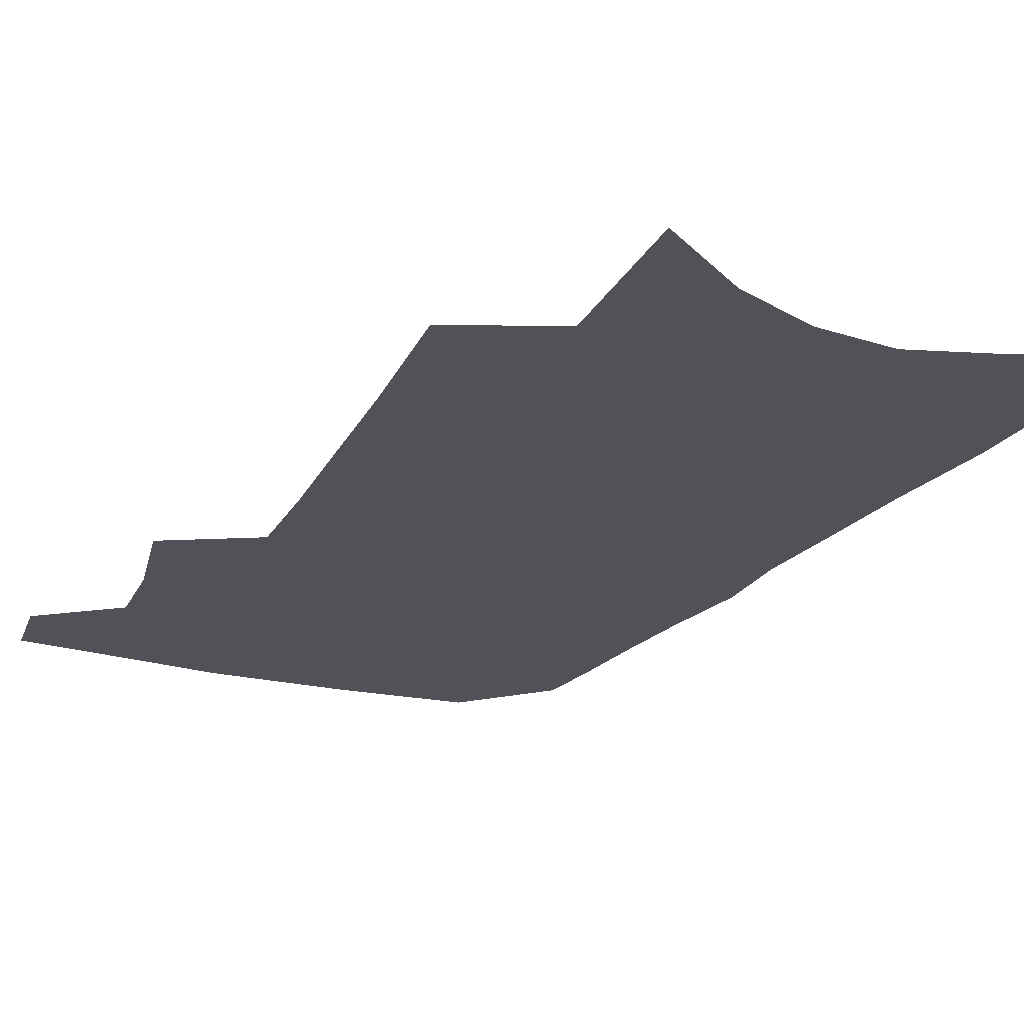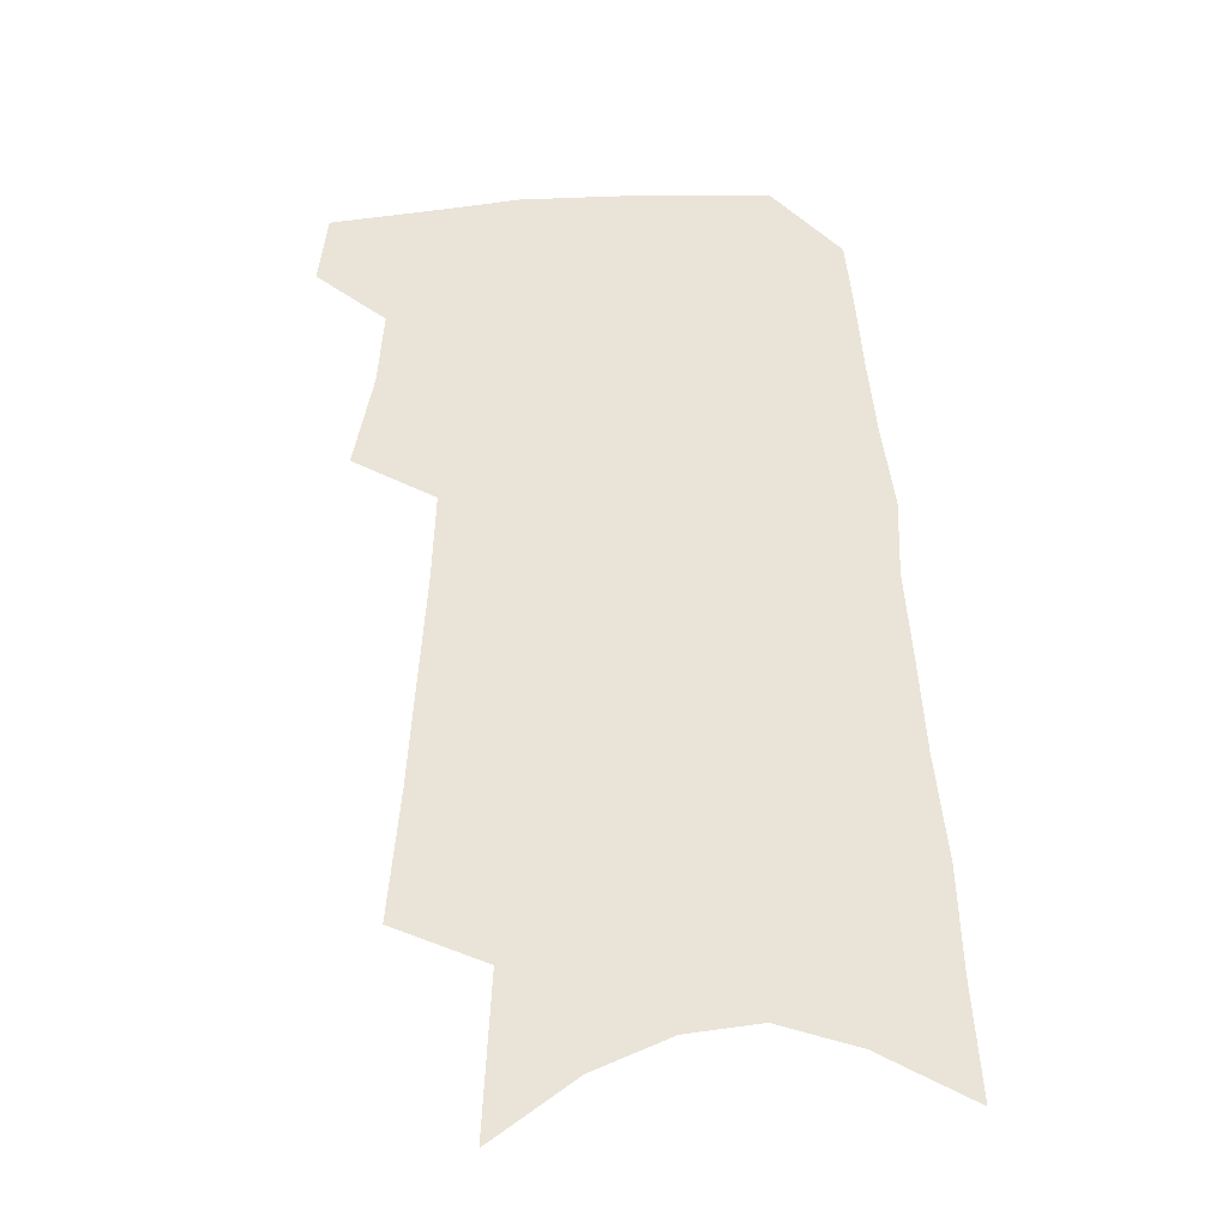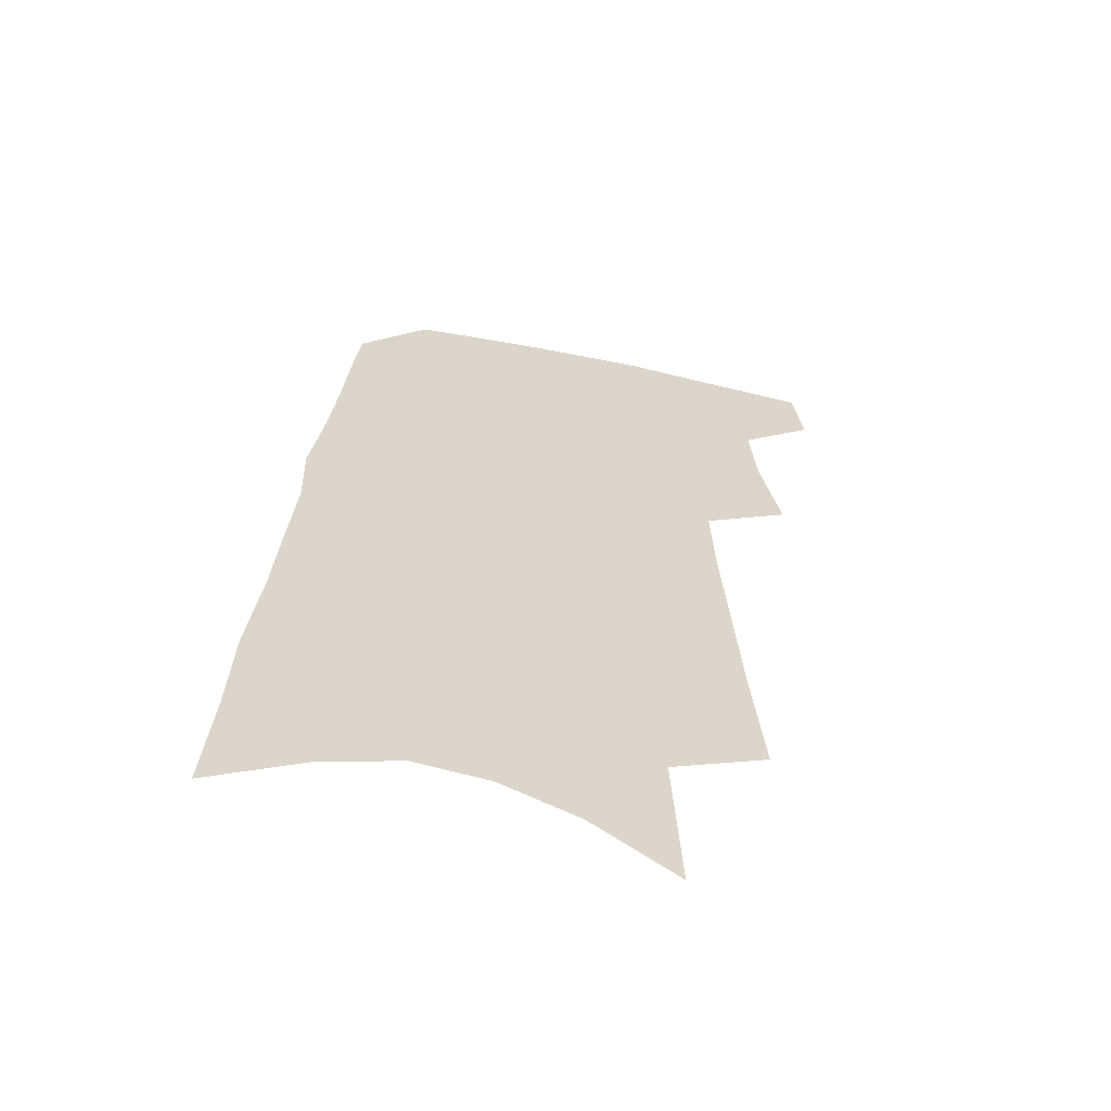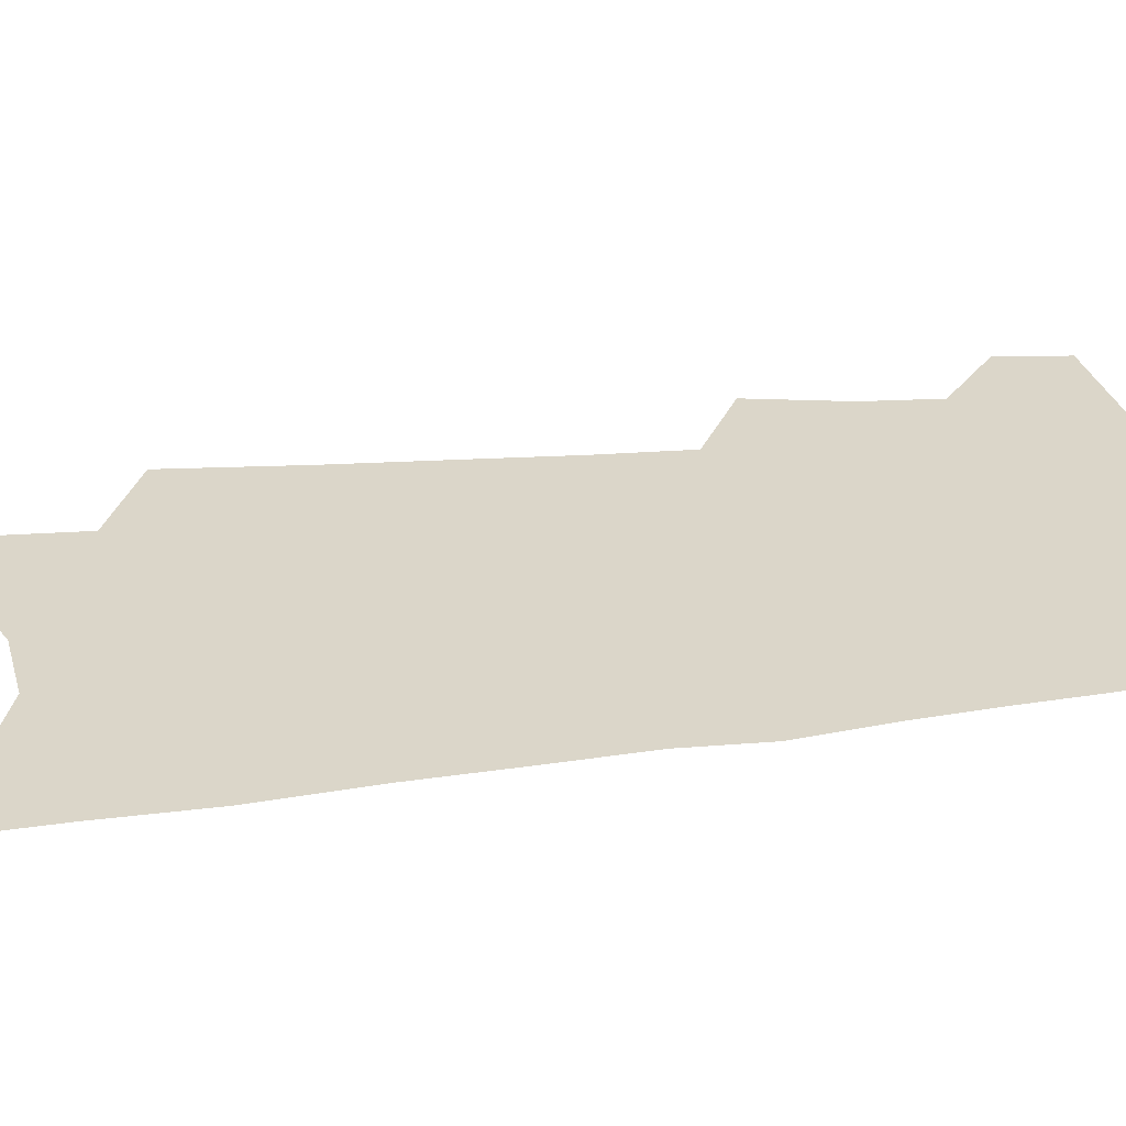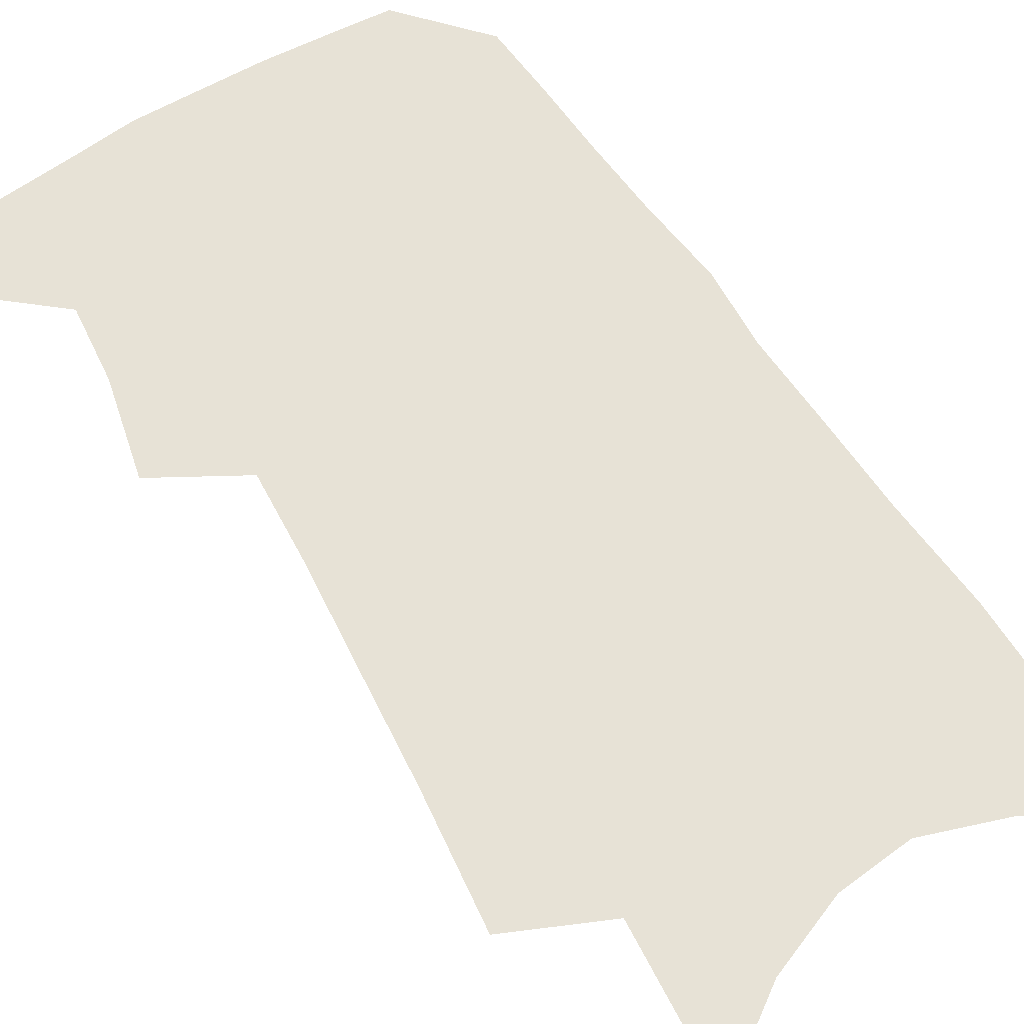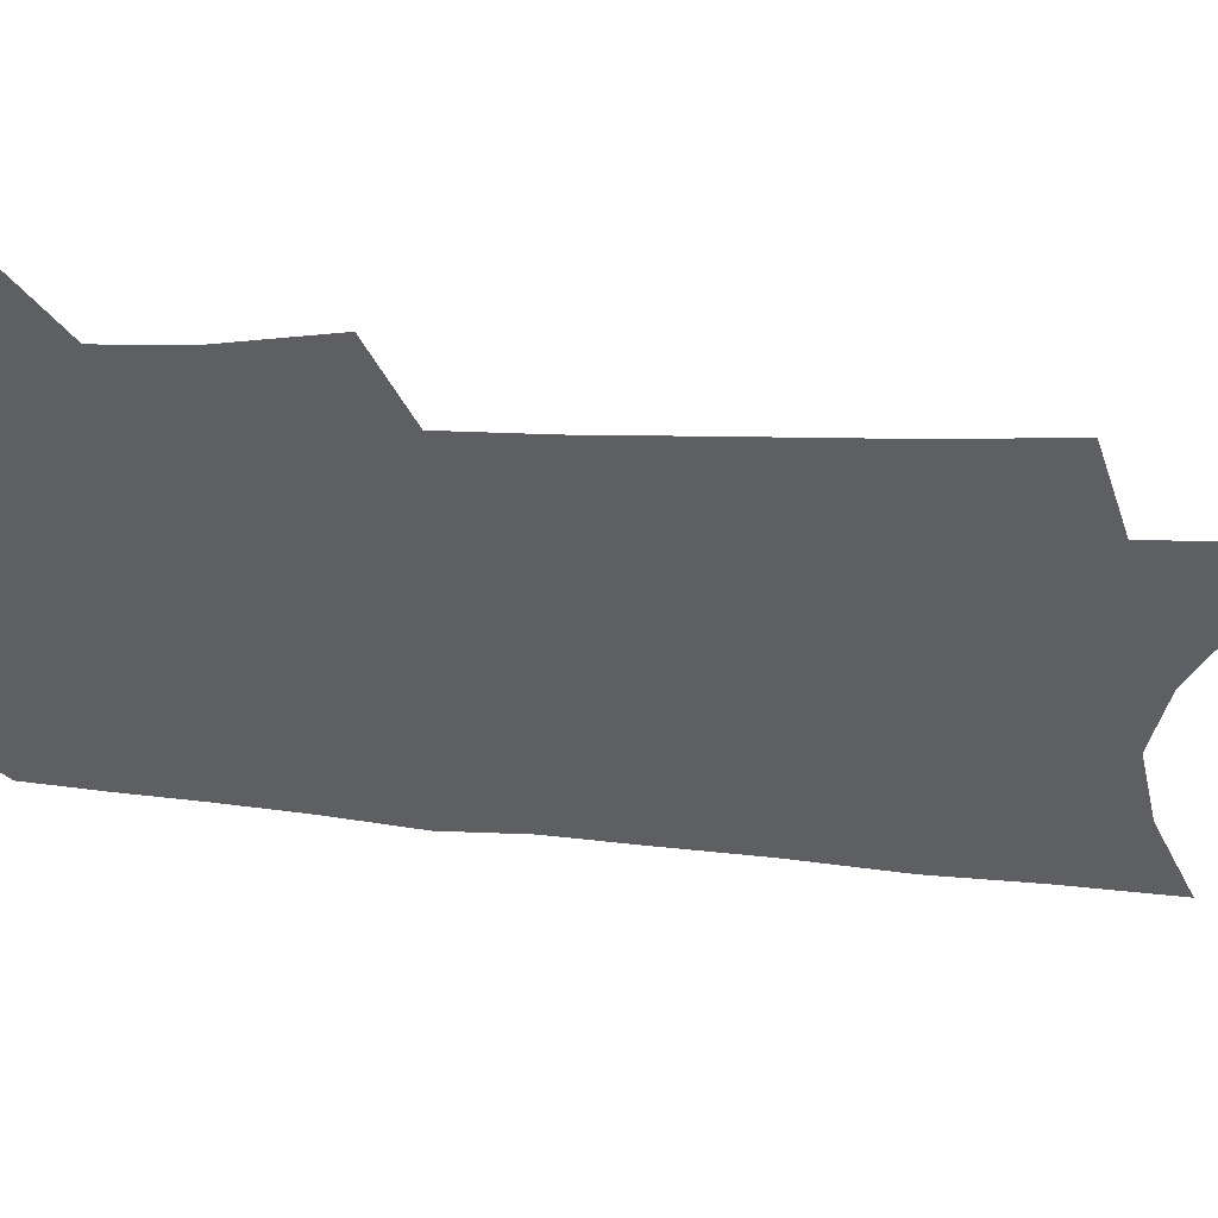
<metadata>
{"format":"obj","ext":"obj","renderer":"f3d","projection":"perspective","resolution":1024,"background":"white","views":[{"elev":-21.6,"azim":-23.6,"up":"+Z"},{"elev":-32.5,"azim":3.3,"up":"+Y"},{"elev":-60.9,"azim":168.4,"up":"+Y"},{"elev":29.7,"azim":81.7,"up":"+Z"},{"elev":63.6,"azim":-30.1,"up":"+Z"},{"elev":-41.2,"azim":-94.8,"up":"+Z"}]}
</metadata>
<code>
v 504.9 466.9 0
v 508.2 492.6 0
v 522.2 382.9 0
v 529.4 418.2 0
v 531.6 445.8 0
v 534.4 472.1 0
v 532.2 495.1 0
v 542.6 205.3 0
v 546.9 253.5 0
v 549.6 295.2 0
v 552.2 333.3 0
v 553.4 365.9 0
v 555.4 396.9 0
v 557.3 425.2 0
v 558.7 450.9 0
v 558.4 474.2 0
v 555.6 497.6 0
v 574.6 132.4 0
v 577.4 190.6 0
v 579.6 238.5 0
v 579.1 275.6 0
v 580.6 314.4 0
v 581 347 0
v 580.1 374.3 0
v 581.6 404.1 0
v 582.6 430.3 0
v 582.9 453.9 0
v 581.8 475.8 0
v 578.8 500.3 0
v 605.3 154.7 0
v 607 212.2 0
v 605.9 249.5 0
v 605 284.9 0
v 604.9 320 0
v 604.6 351.7 0
v 604.3 379.5 0
v 604.3 405.8 0
v 604.8 431.7 0
v 604.9 454.9 0
v 604.4 476.9 0
v 603 500.2 0
v 633.4 166.5 0
v 632.2 215 0
v 630.7 254.4 0
v 629.2 289.6 0
v 628.3 320.3 0
v 627.4 351.3 0
v 627 381.5 0
v 626.7 407.9 0
v 626.5 432.9 0
v 626.6 455.6 0
v 626.9 477 0
v 626.4 500.1 0
v 660.4 169.7 0
v 657.5 214.7 0
v 656.5 249.2 0
v 654.1 285.2 0
v 651.6 322.5 0
v 649.9 353 0
v 649.9 379 0
v 649.1 405.9 0
v 647.9 432.3 0
v 647.9 455.1 0
v 648.6 476.8 0
v 649.7 498.7 0
v 689.5 160.5 0
v 685.7 204.5 0
v 683.6 242 0
v 679.3 281.4 0
v 678.5 313 0
v 675.8 345.2 0
v 673.9 374.5 0
v 673.3 401.2 0
v 673.1 426.5 0
v 671.7 451.6 0
v 670.1 476 0
v 672 497.3 0
v 691 541 0
v 723.3 141.9 0
v 720.4 184 0
v 719 221.1 0
v 714.7 260.6 0
v 712.2 295.5 0
v 709.5 328.7 0
v 710.3 357.2 0
v 705.7 388.6 0
v 702.6 417.4 0
v 700.3 444.1 0
v 697.5 470.2 0
f 5 6 1
f 1 6 2
f 6 7 2
f 12 13 3
f 3 13 4
f 13 14 4
f 4 14 5
f 14 15 5
f 5 15 6
f 15 16 6
f 6 16 7
f 16 17 7
f 19 20 8
f 8 20 9
f 20 21 9
f 9 21 10
f 21 22 10
f 10 22 11
f 22 23 11
f 11 23 12
f 23 24 12
f 12 24 13
f 24 25 13
f 13 25 14
f 25 26 14
f 14 26 15
f 26 27 15
f 15 27 16
f 27 28 16
f 16 28 17
f 28 29 17
f 18 30 19
f 30 31 19
f 19 31 20
f 31 32 20
f 20 32 21
f 32 33 21
f 21 33 22
f 33 34 22
f 22 34 23
f 34 35 23
f 23 35 24
f 35 36 24
f 24 36 25
f 36 37 25
f 25 37 26
f 37 38 26
f 26 38 27
f 38 39 27
f 27 39 28
f 39 40 28
f 28 40 29
f 40 41 29
f 30 42 31
f 42 43 31
f 31 43 32
f 43 44 32
f 32 44 33
f 44 45 33
f 33 45 34
f 45 46 34
f 34 46 35
f 46 47 35
f 35 47 36
f 47 48 36
f 36 48 37
f 48 49 37
f 37 49 38
f 49 50 38
f 38 50 39
f 50 51 39
f 39 51 40
f 51 52 40
f 40 52 41
f 52 53 41
f 42 54 43
f 54 55 43
f 43 55 44
f 55 56 44
f 44 56 45
f 56 57 45
f 45 57 46
f 57 58 46
f 46 58 47
f 58 59 47
f 47 59 48
f 59 60 48
f 48 60 49
f 60 61 49
f 49 61 50
f 61 62 50
f 50 62 51
f 62 63 51
f 51 63 52
f 63 64 52
f 52 64 53
f 64 65 53
f 54 66 55
f 66 67 55
f 55 67 56
f 67 68 56
f 56 68 57
f 68 69 57
f 57 69 58
f 69 70 58
f 58 70 59
f 70 71 59
f 59 71 60
f 71 72 60
f 60 72 61
f 72 73 61
f 61 73 62
f 73 74 62
f 62 74 63
f 74 75 63
f 63 75 64
f 75 76 64
f 64 76 65
f 76 77 65
f 66 79 67
f 79 80 67
f 67 80 68
f 80 81 68
f 68 81 69
f 81 82 69
f 69 82 70
f 82 83 70
f 70 83 71
f 83 84 71
f 71 84 72
f 84 85 72
f 72 85 73
f 85 86 73
f 73 86 74
f 86 87 74
f 74 87 75
f 87 88 75
f 75 88 76
f 88 89 76
f 76 89 77

</code>
